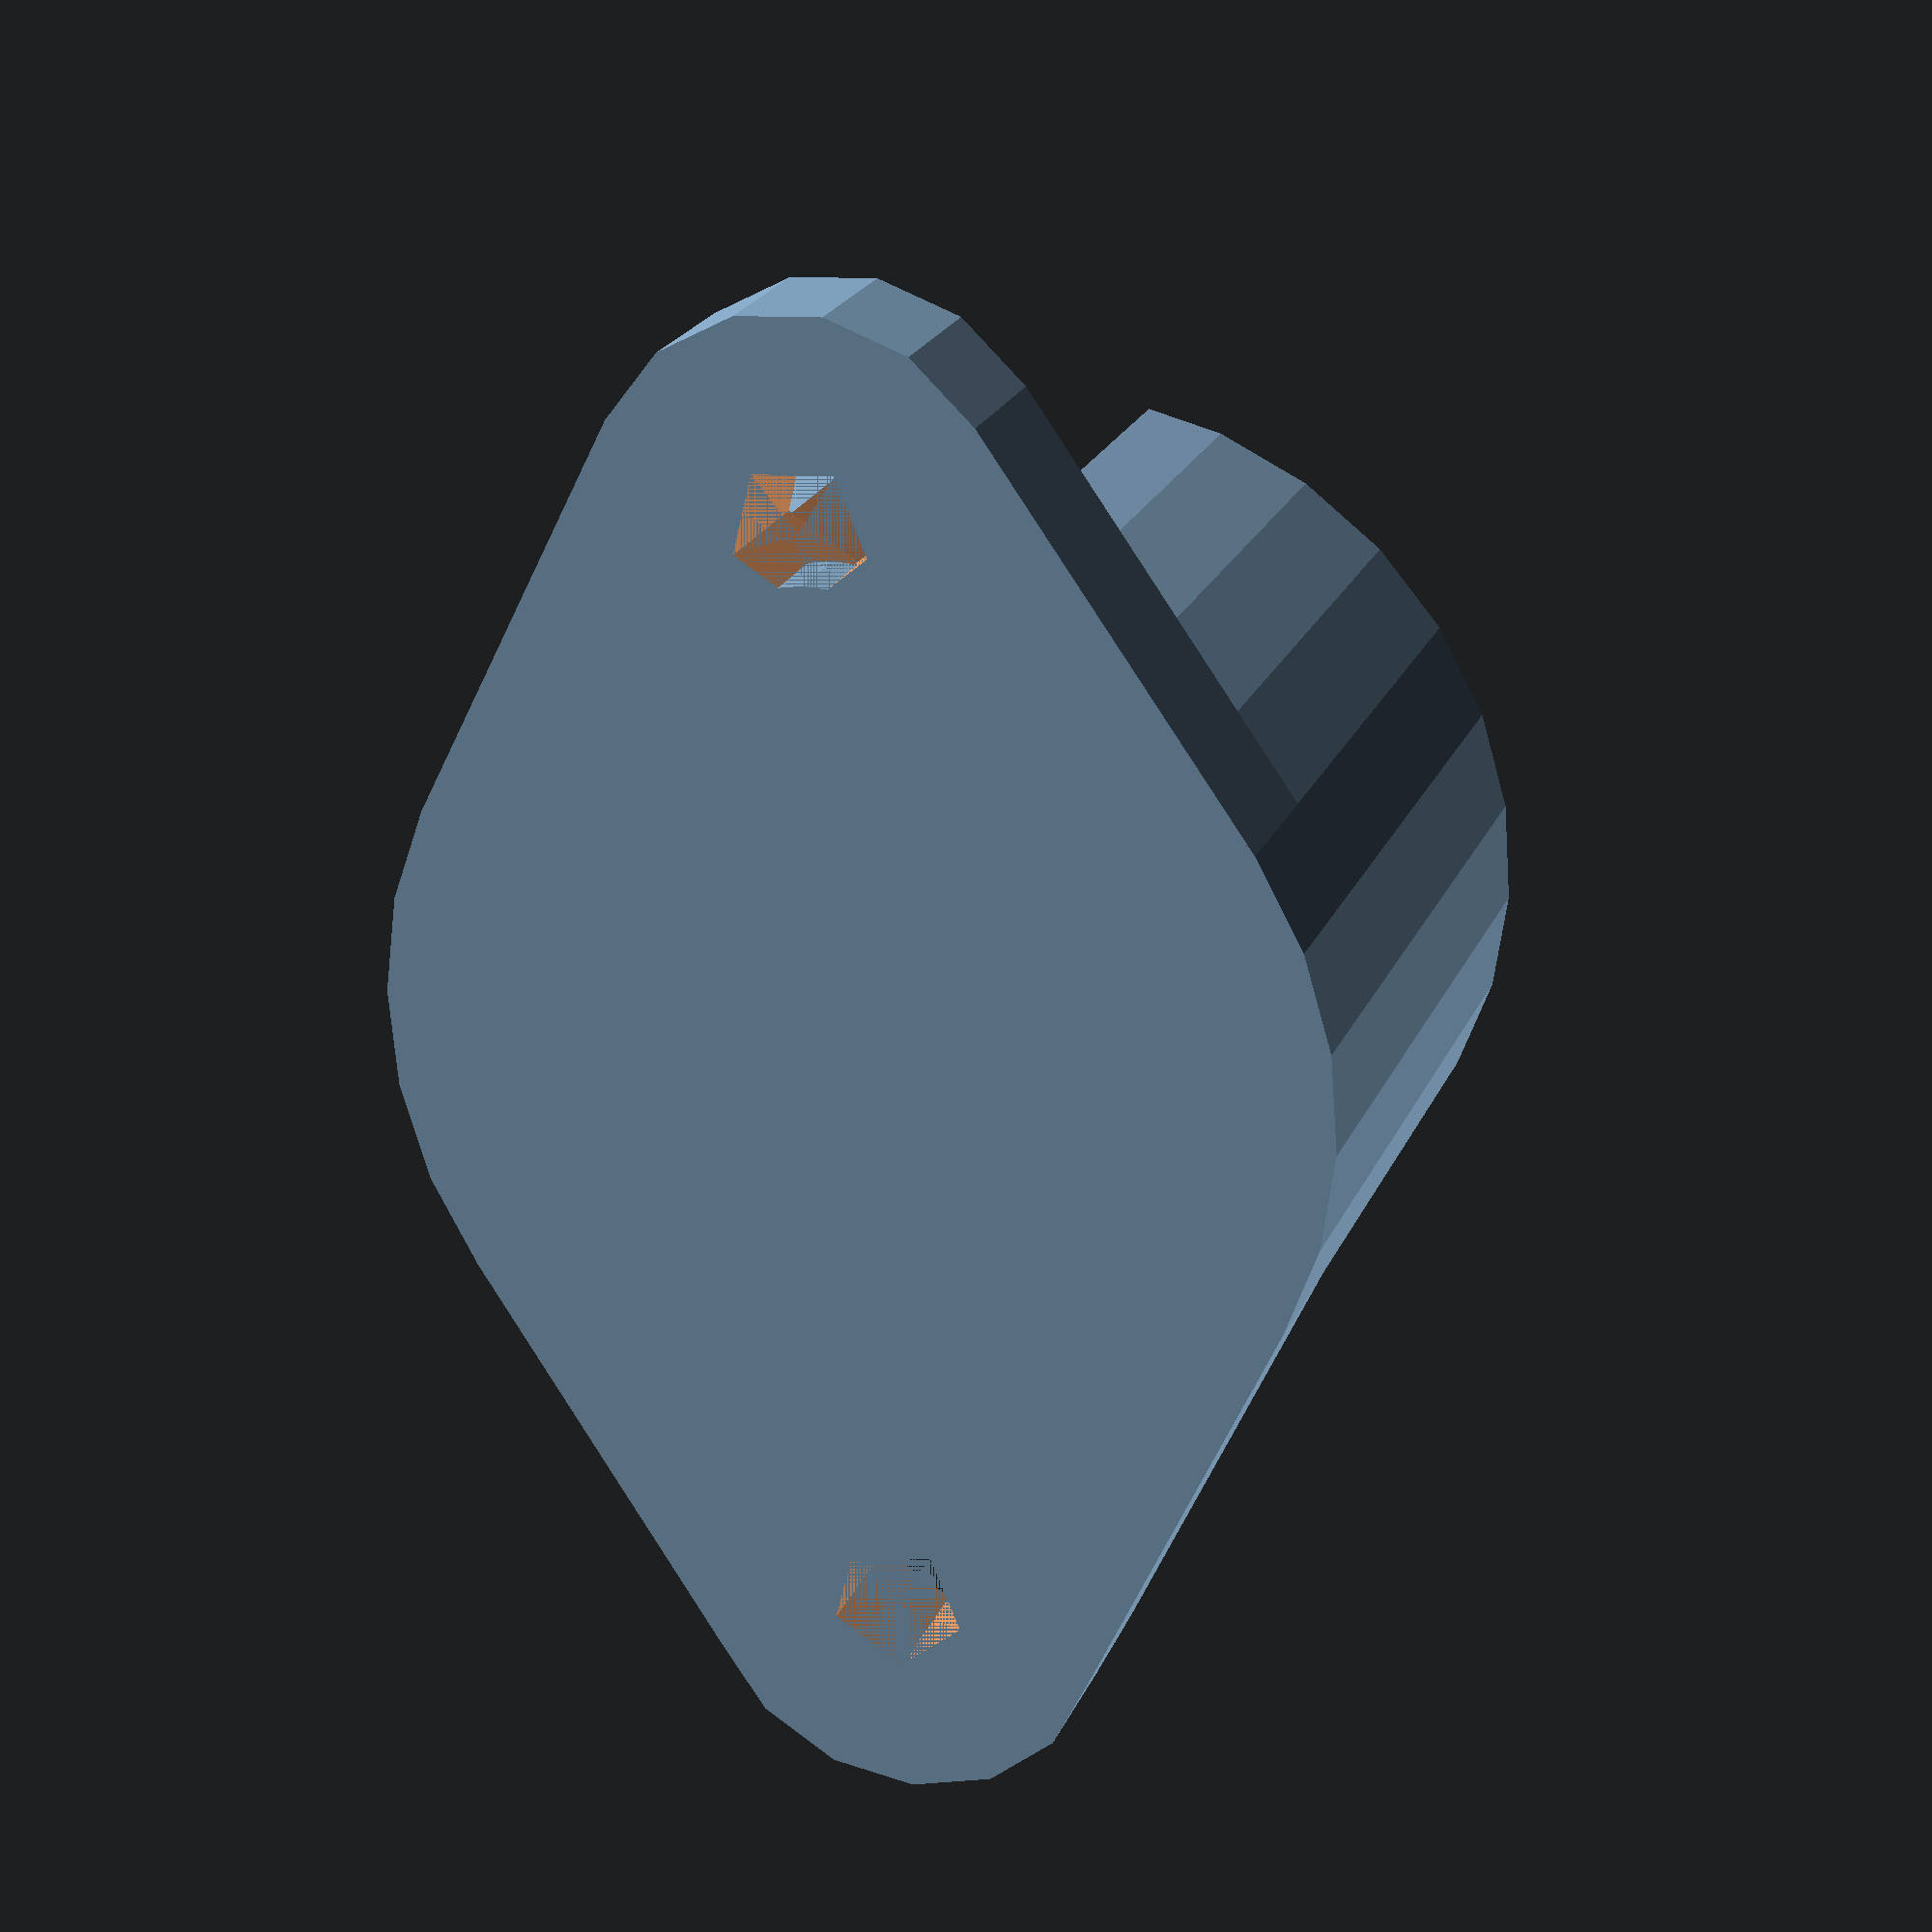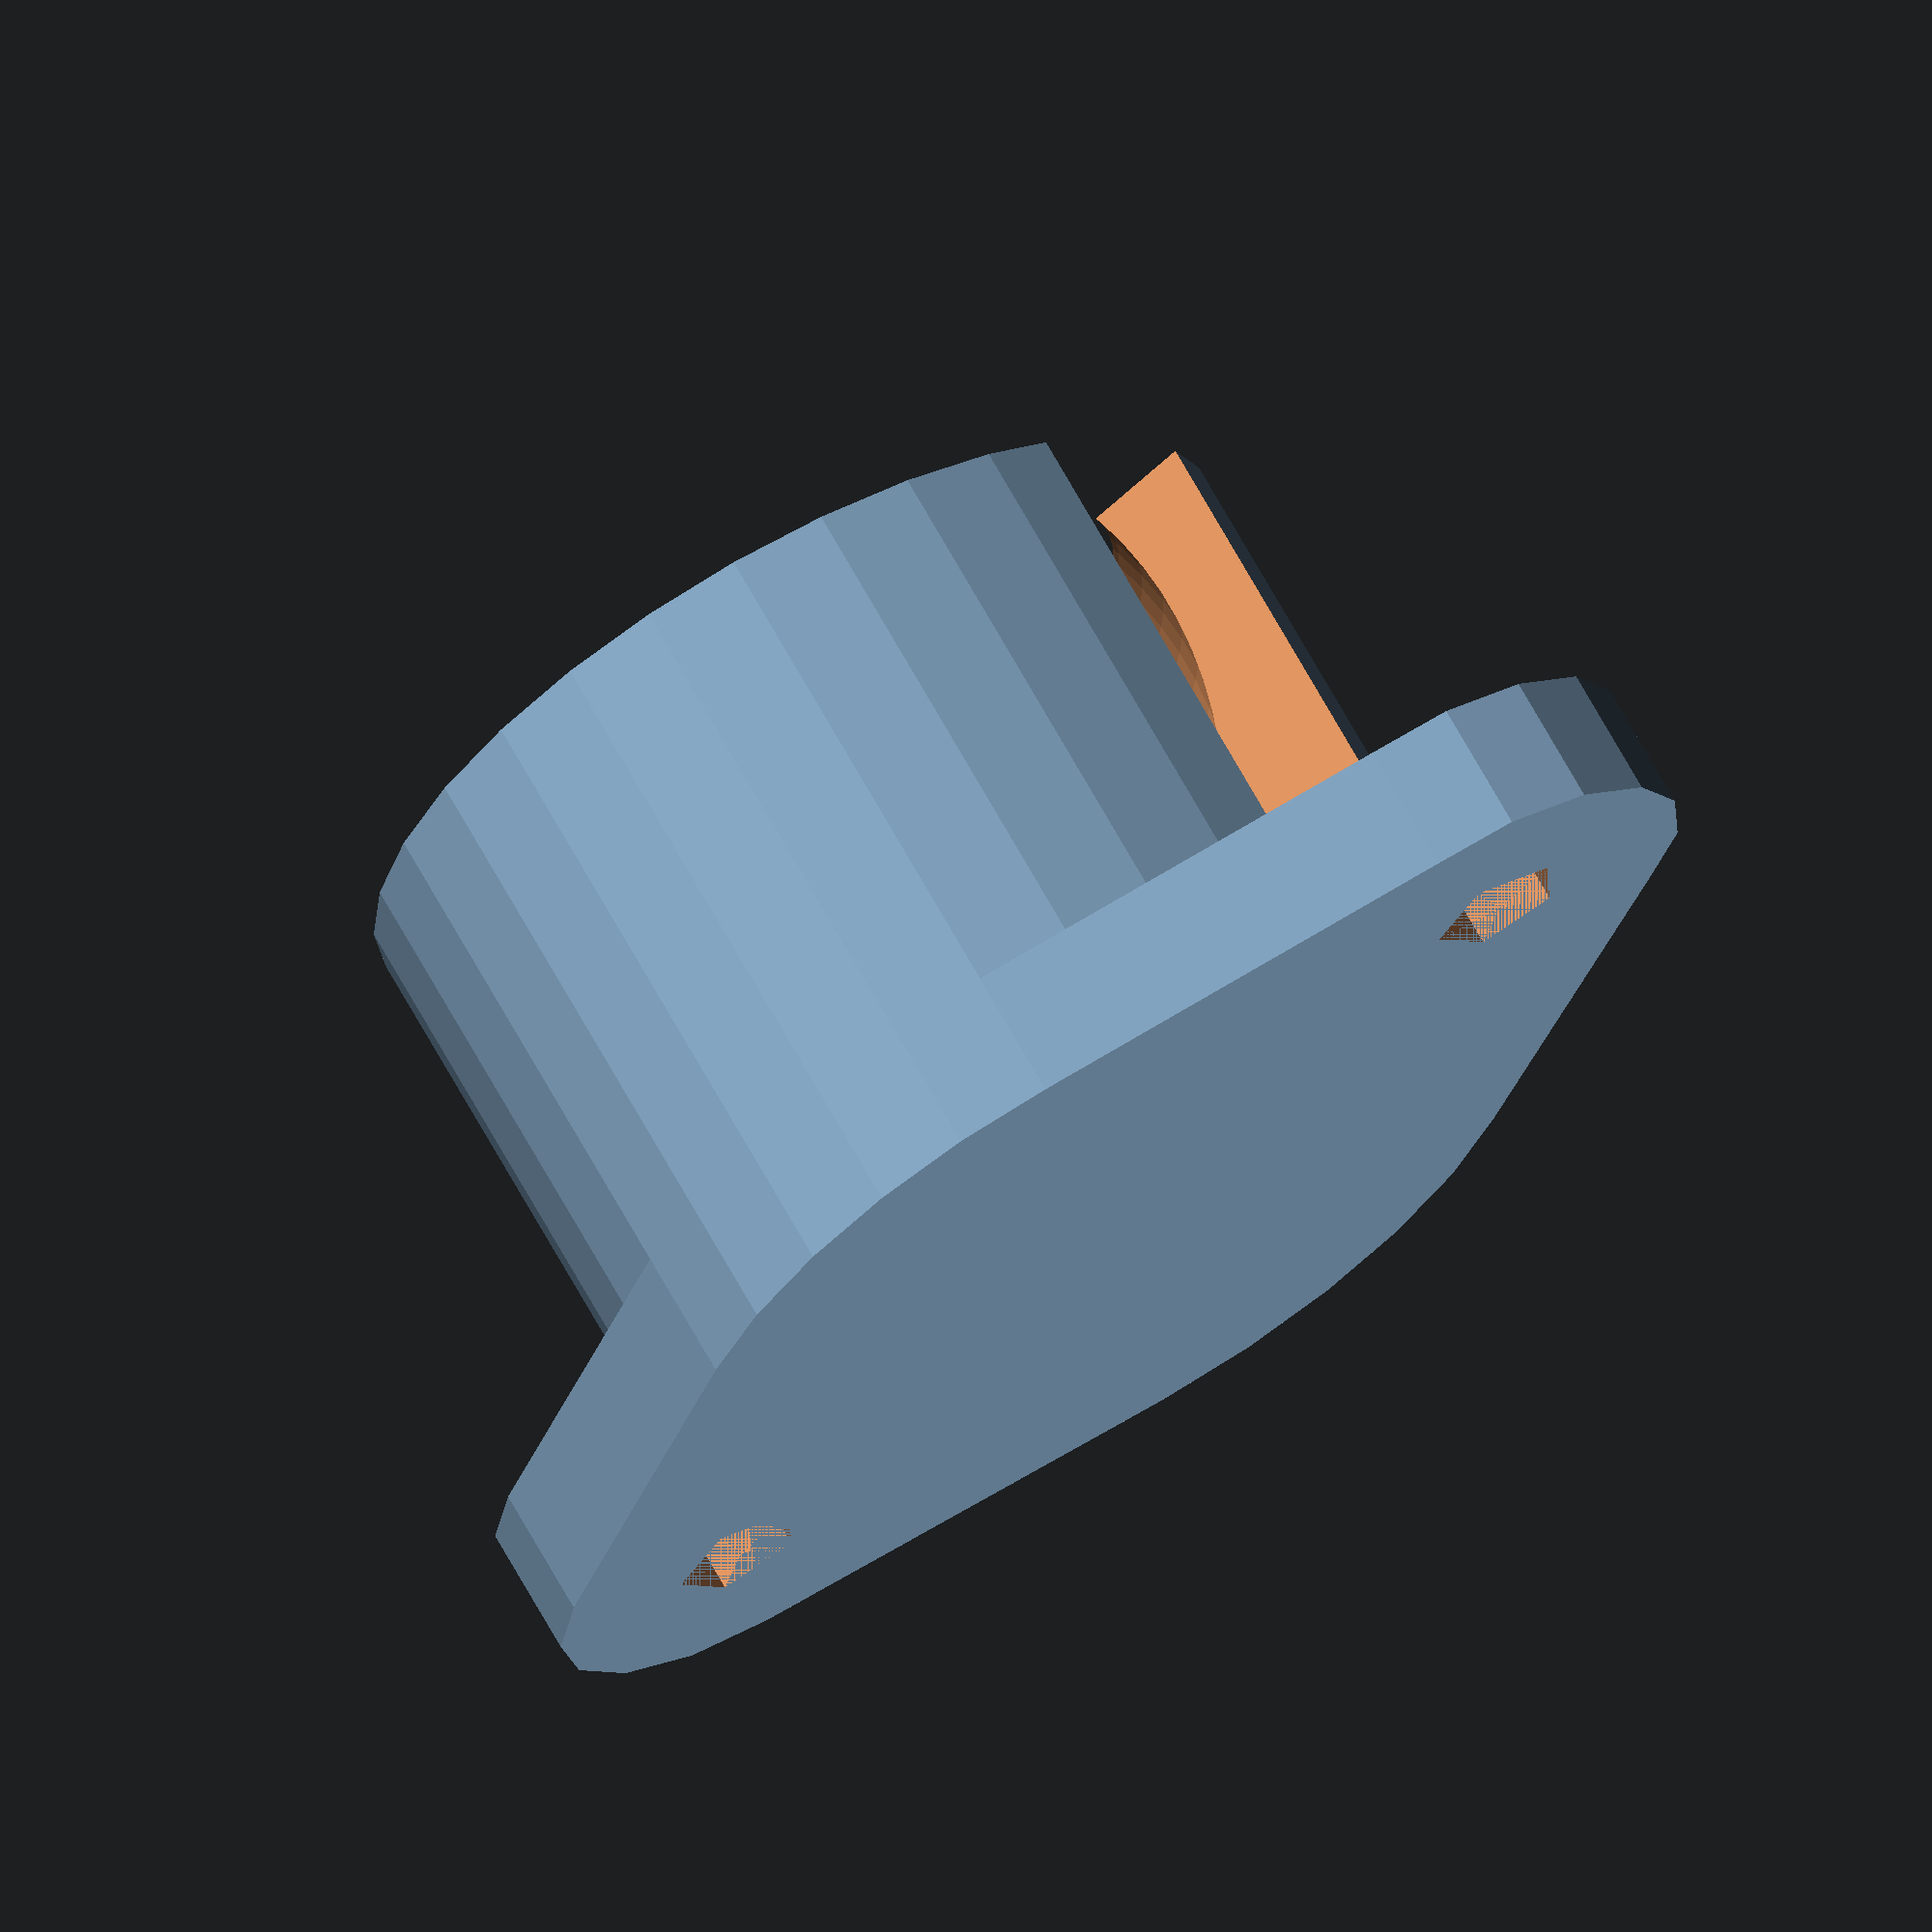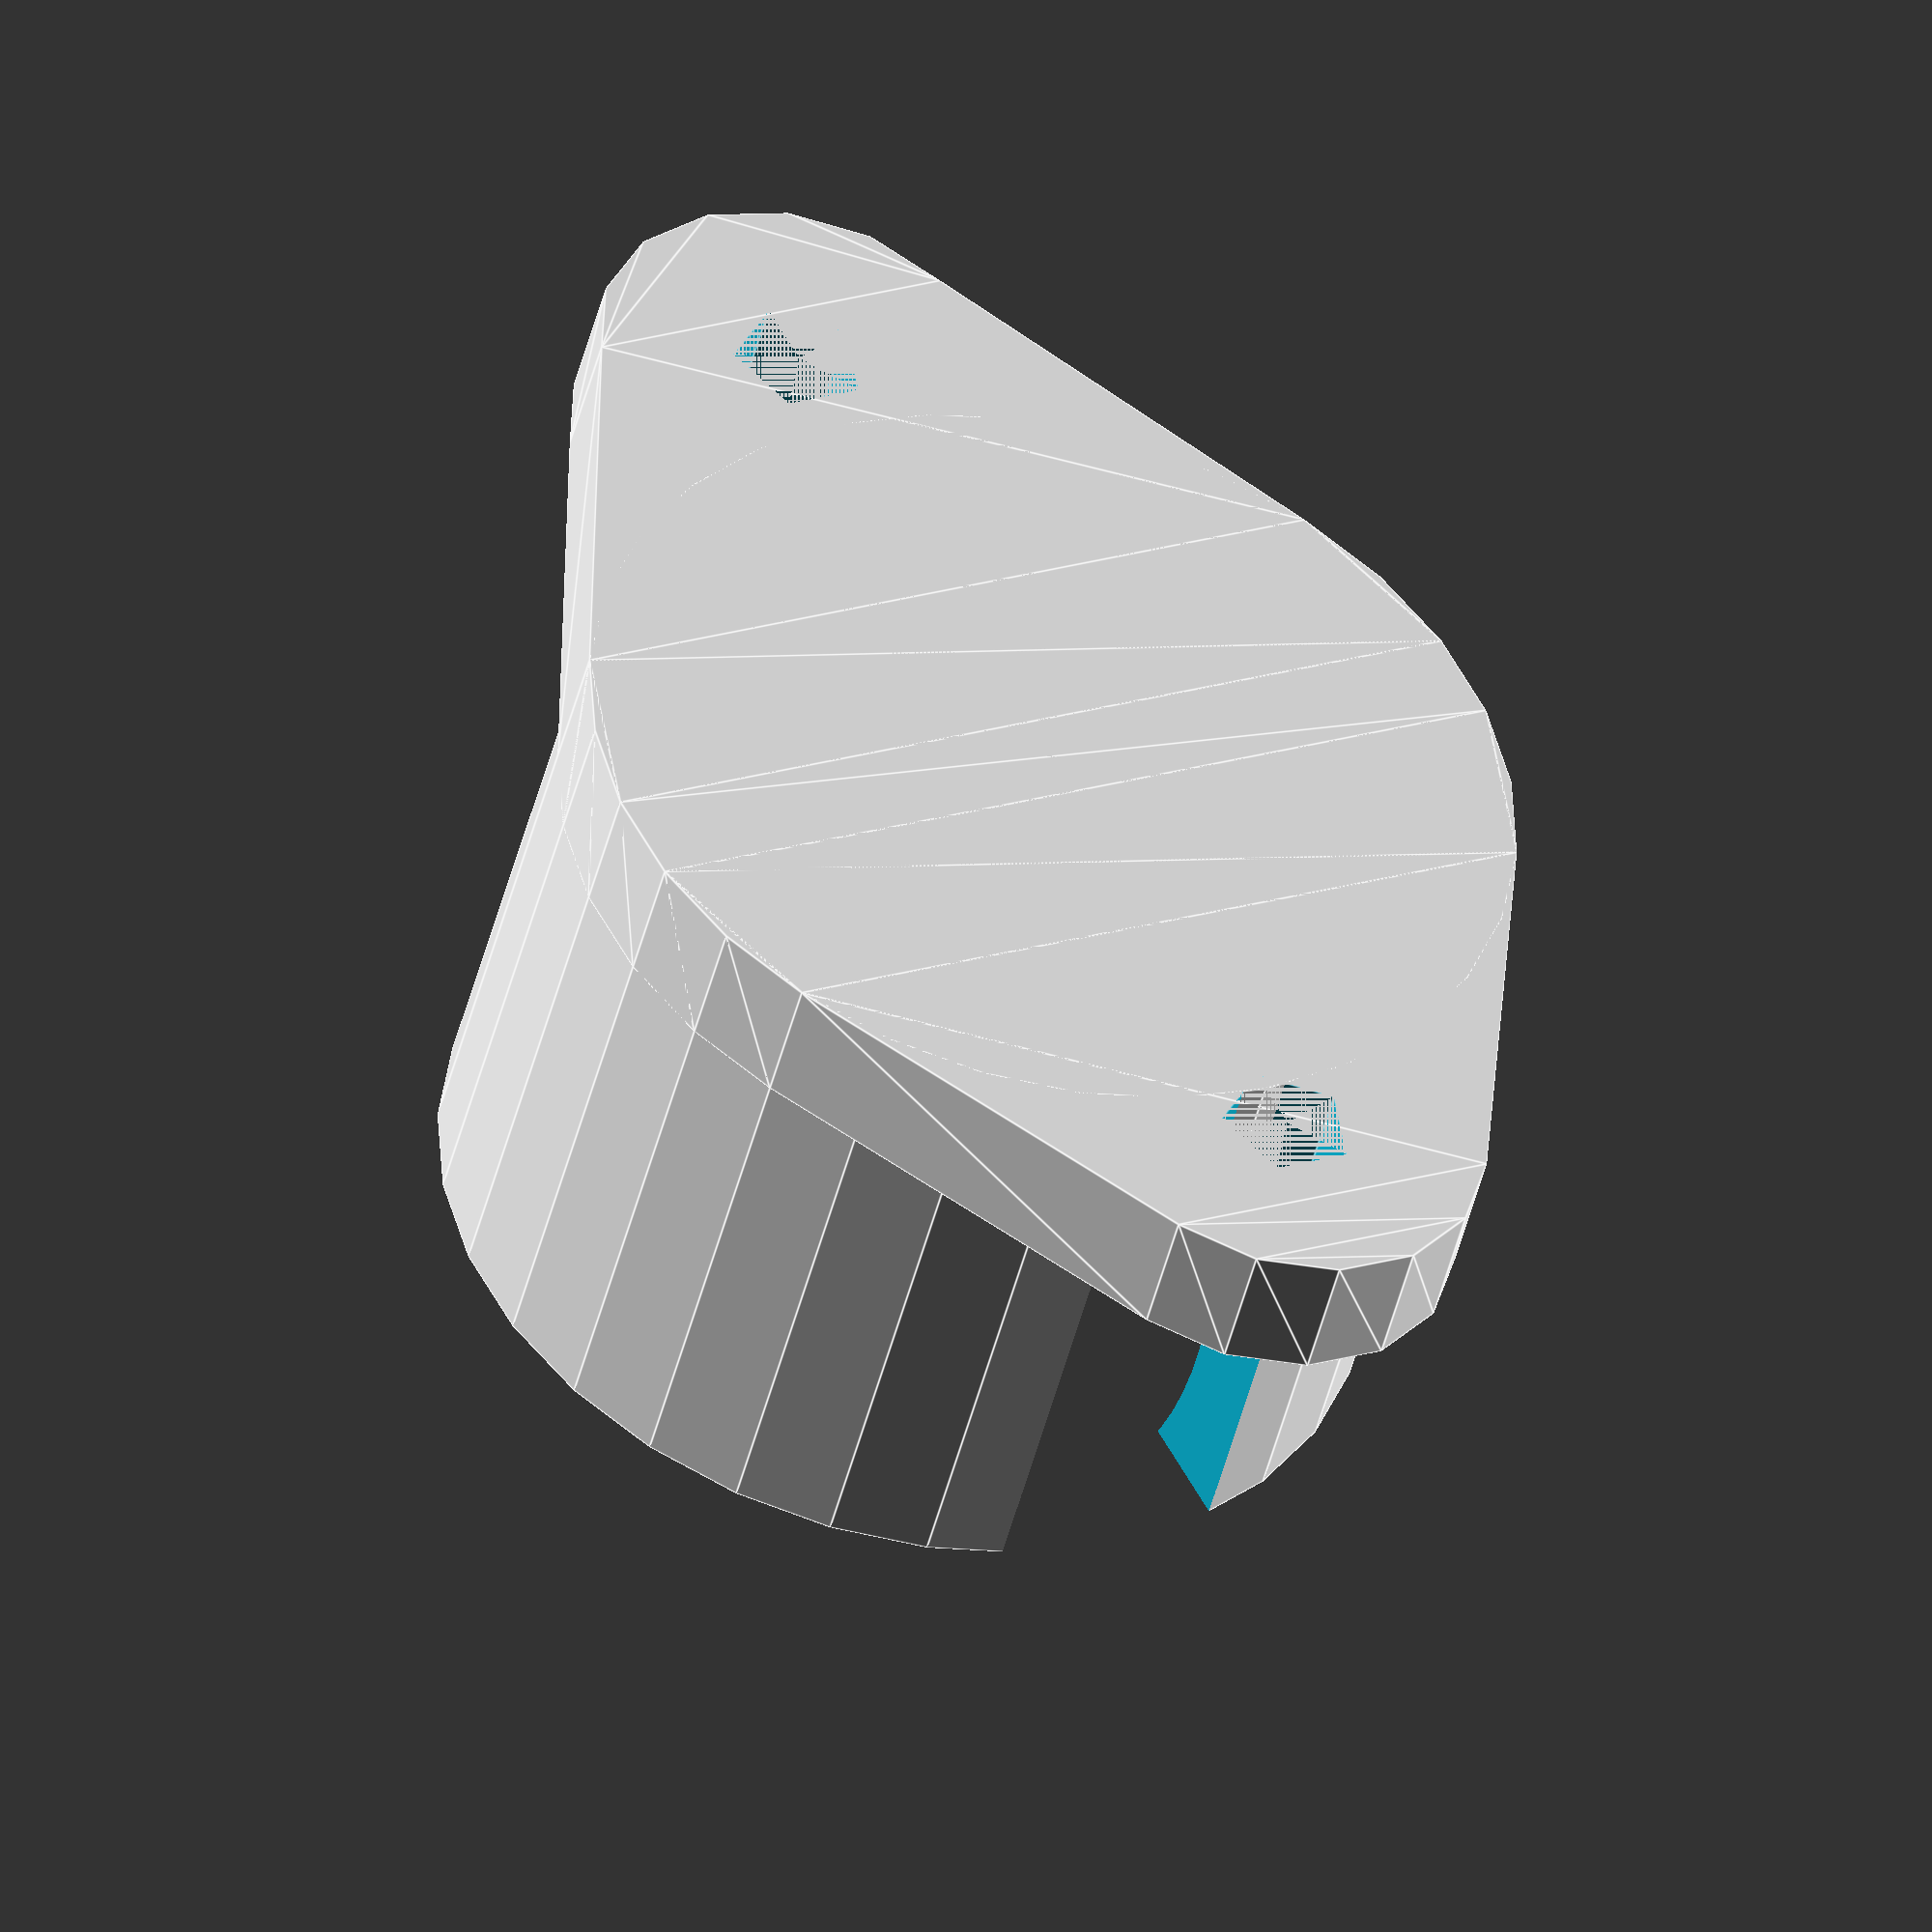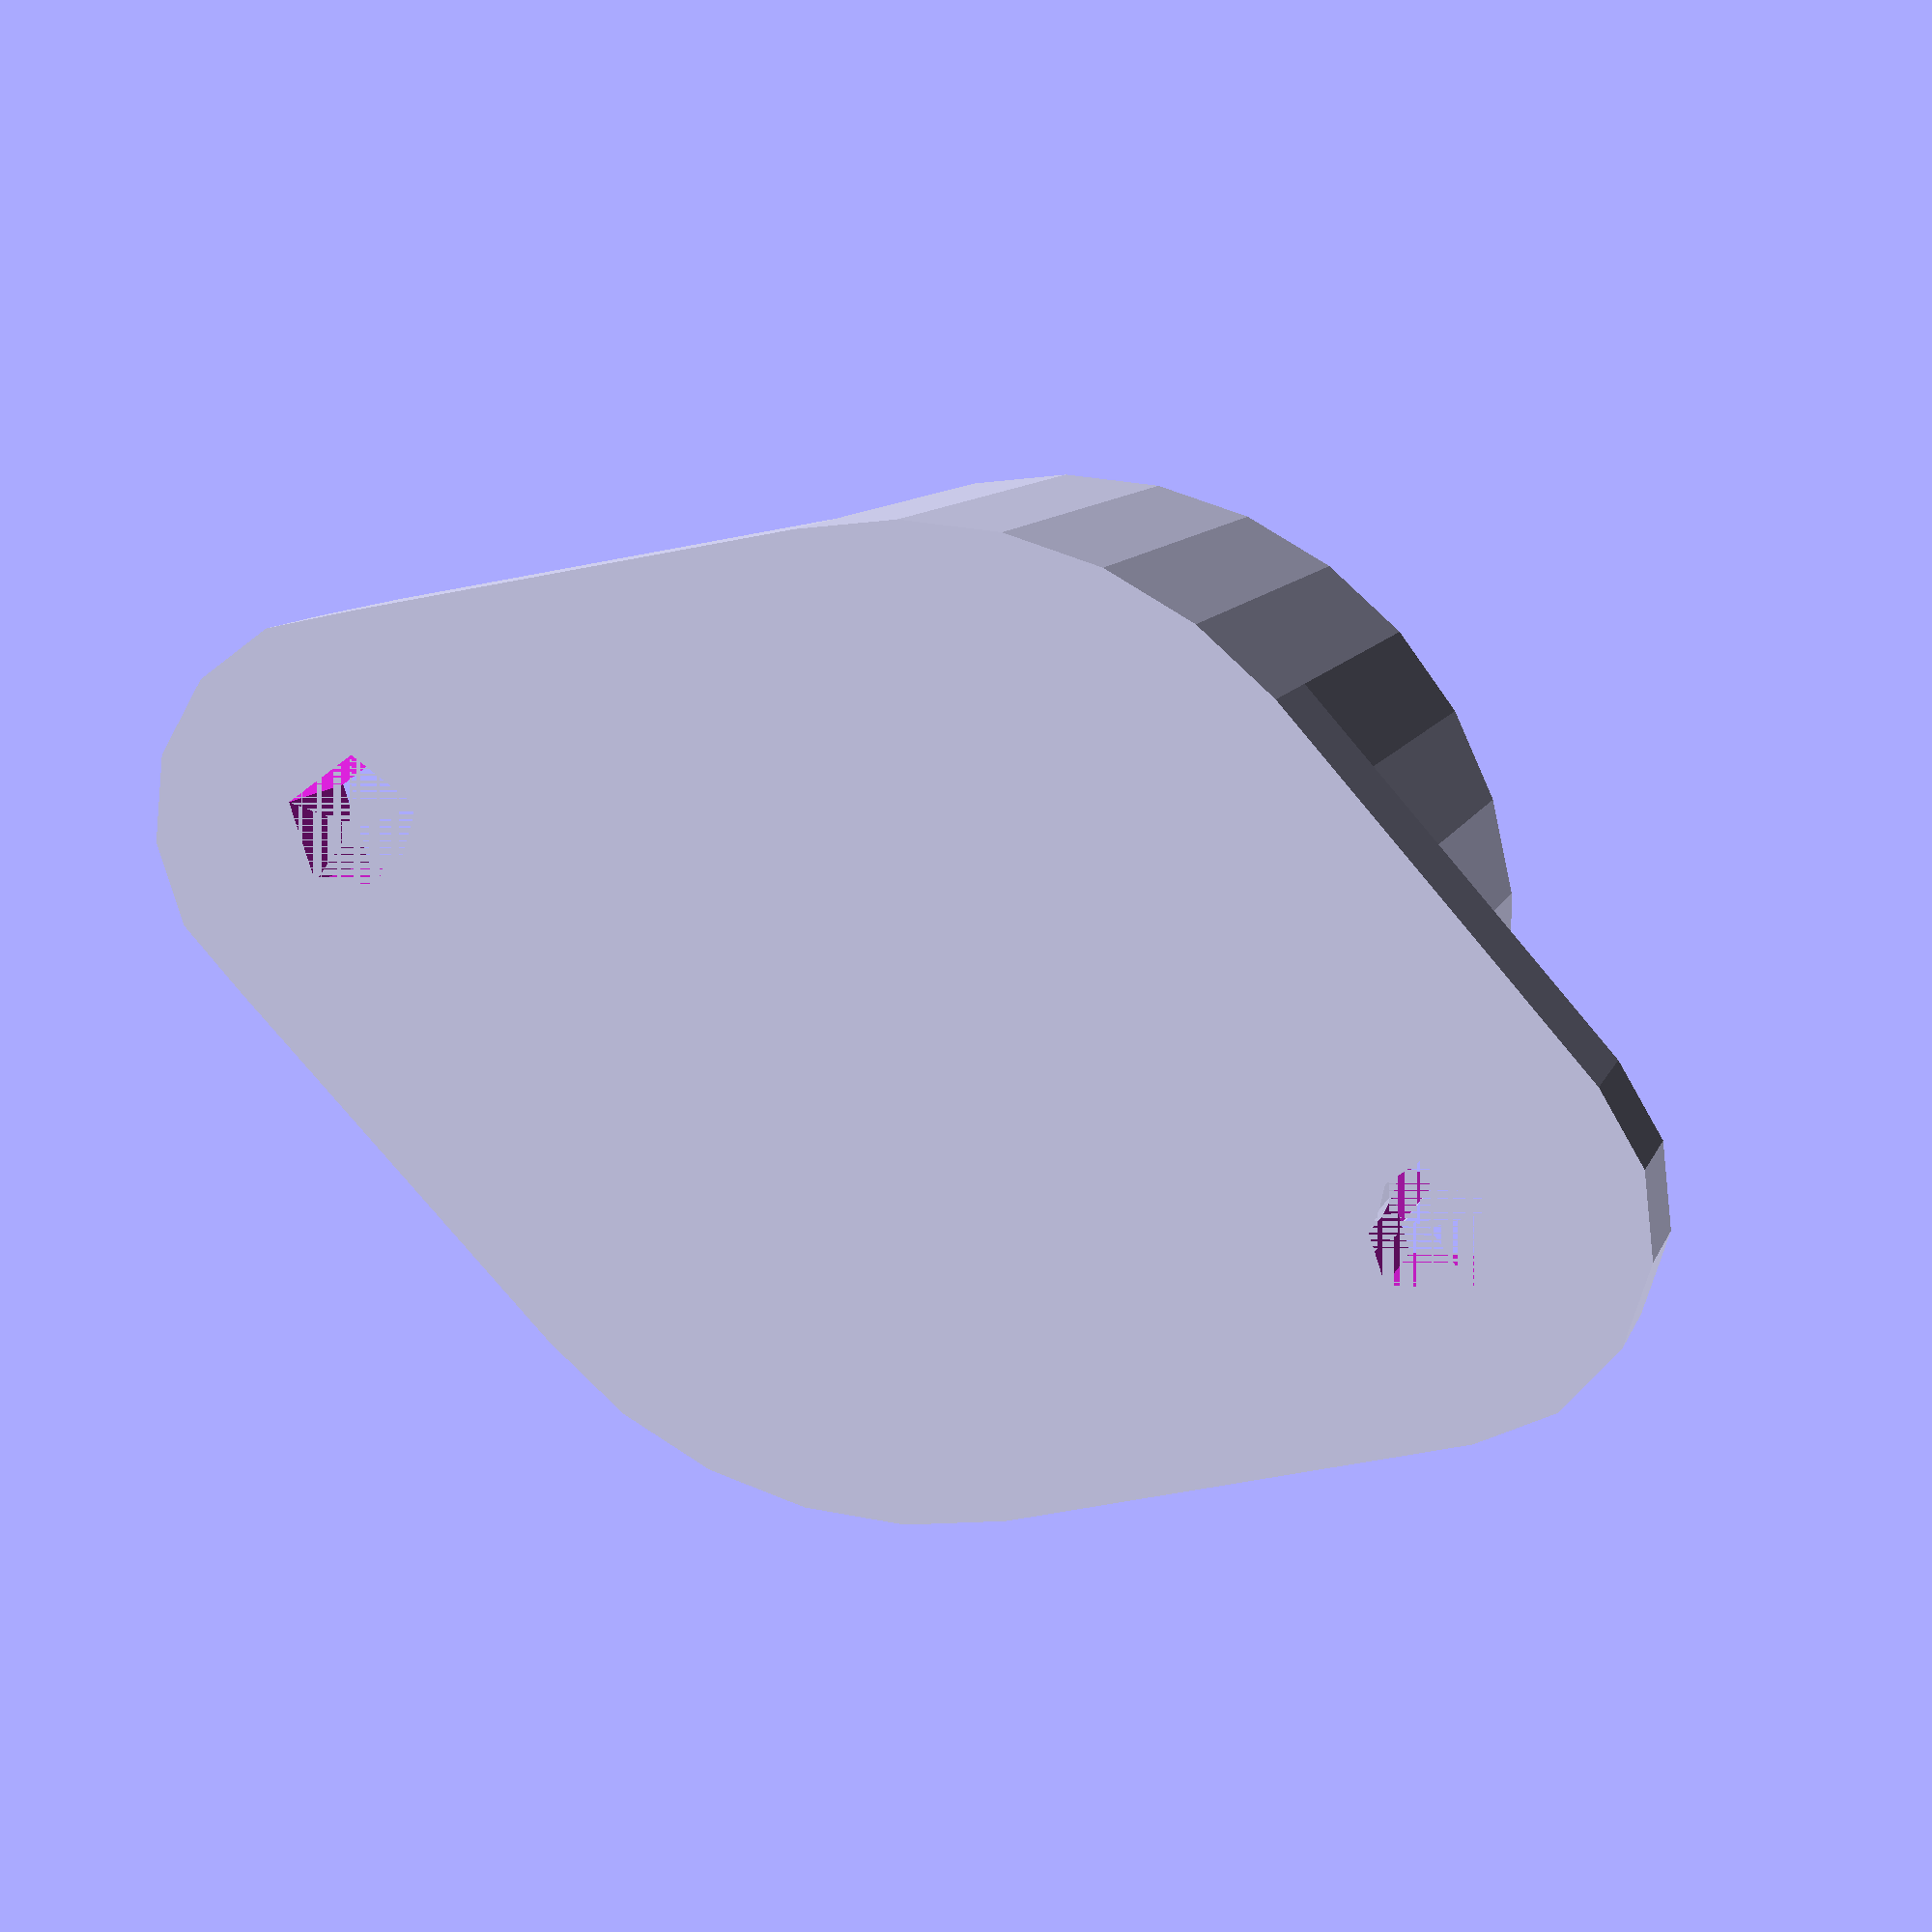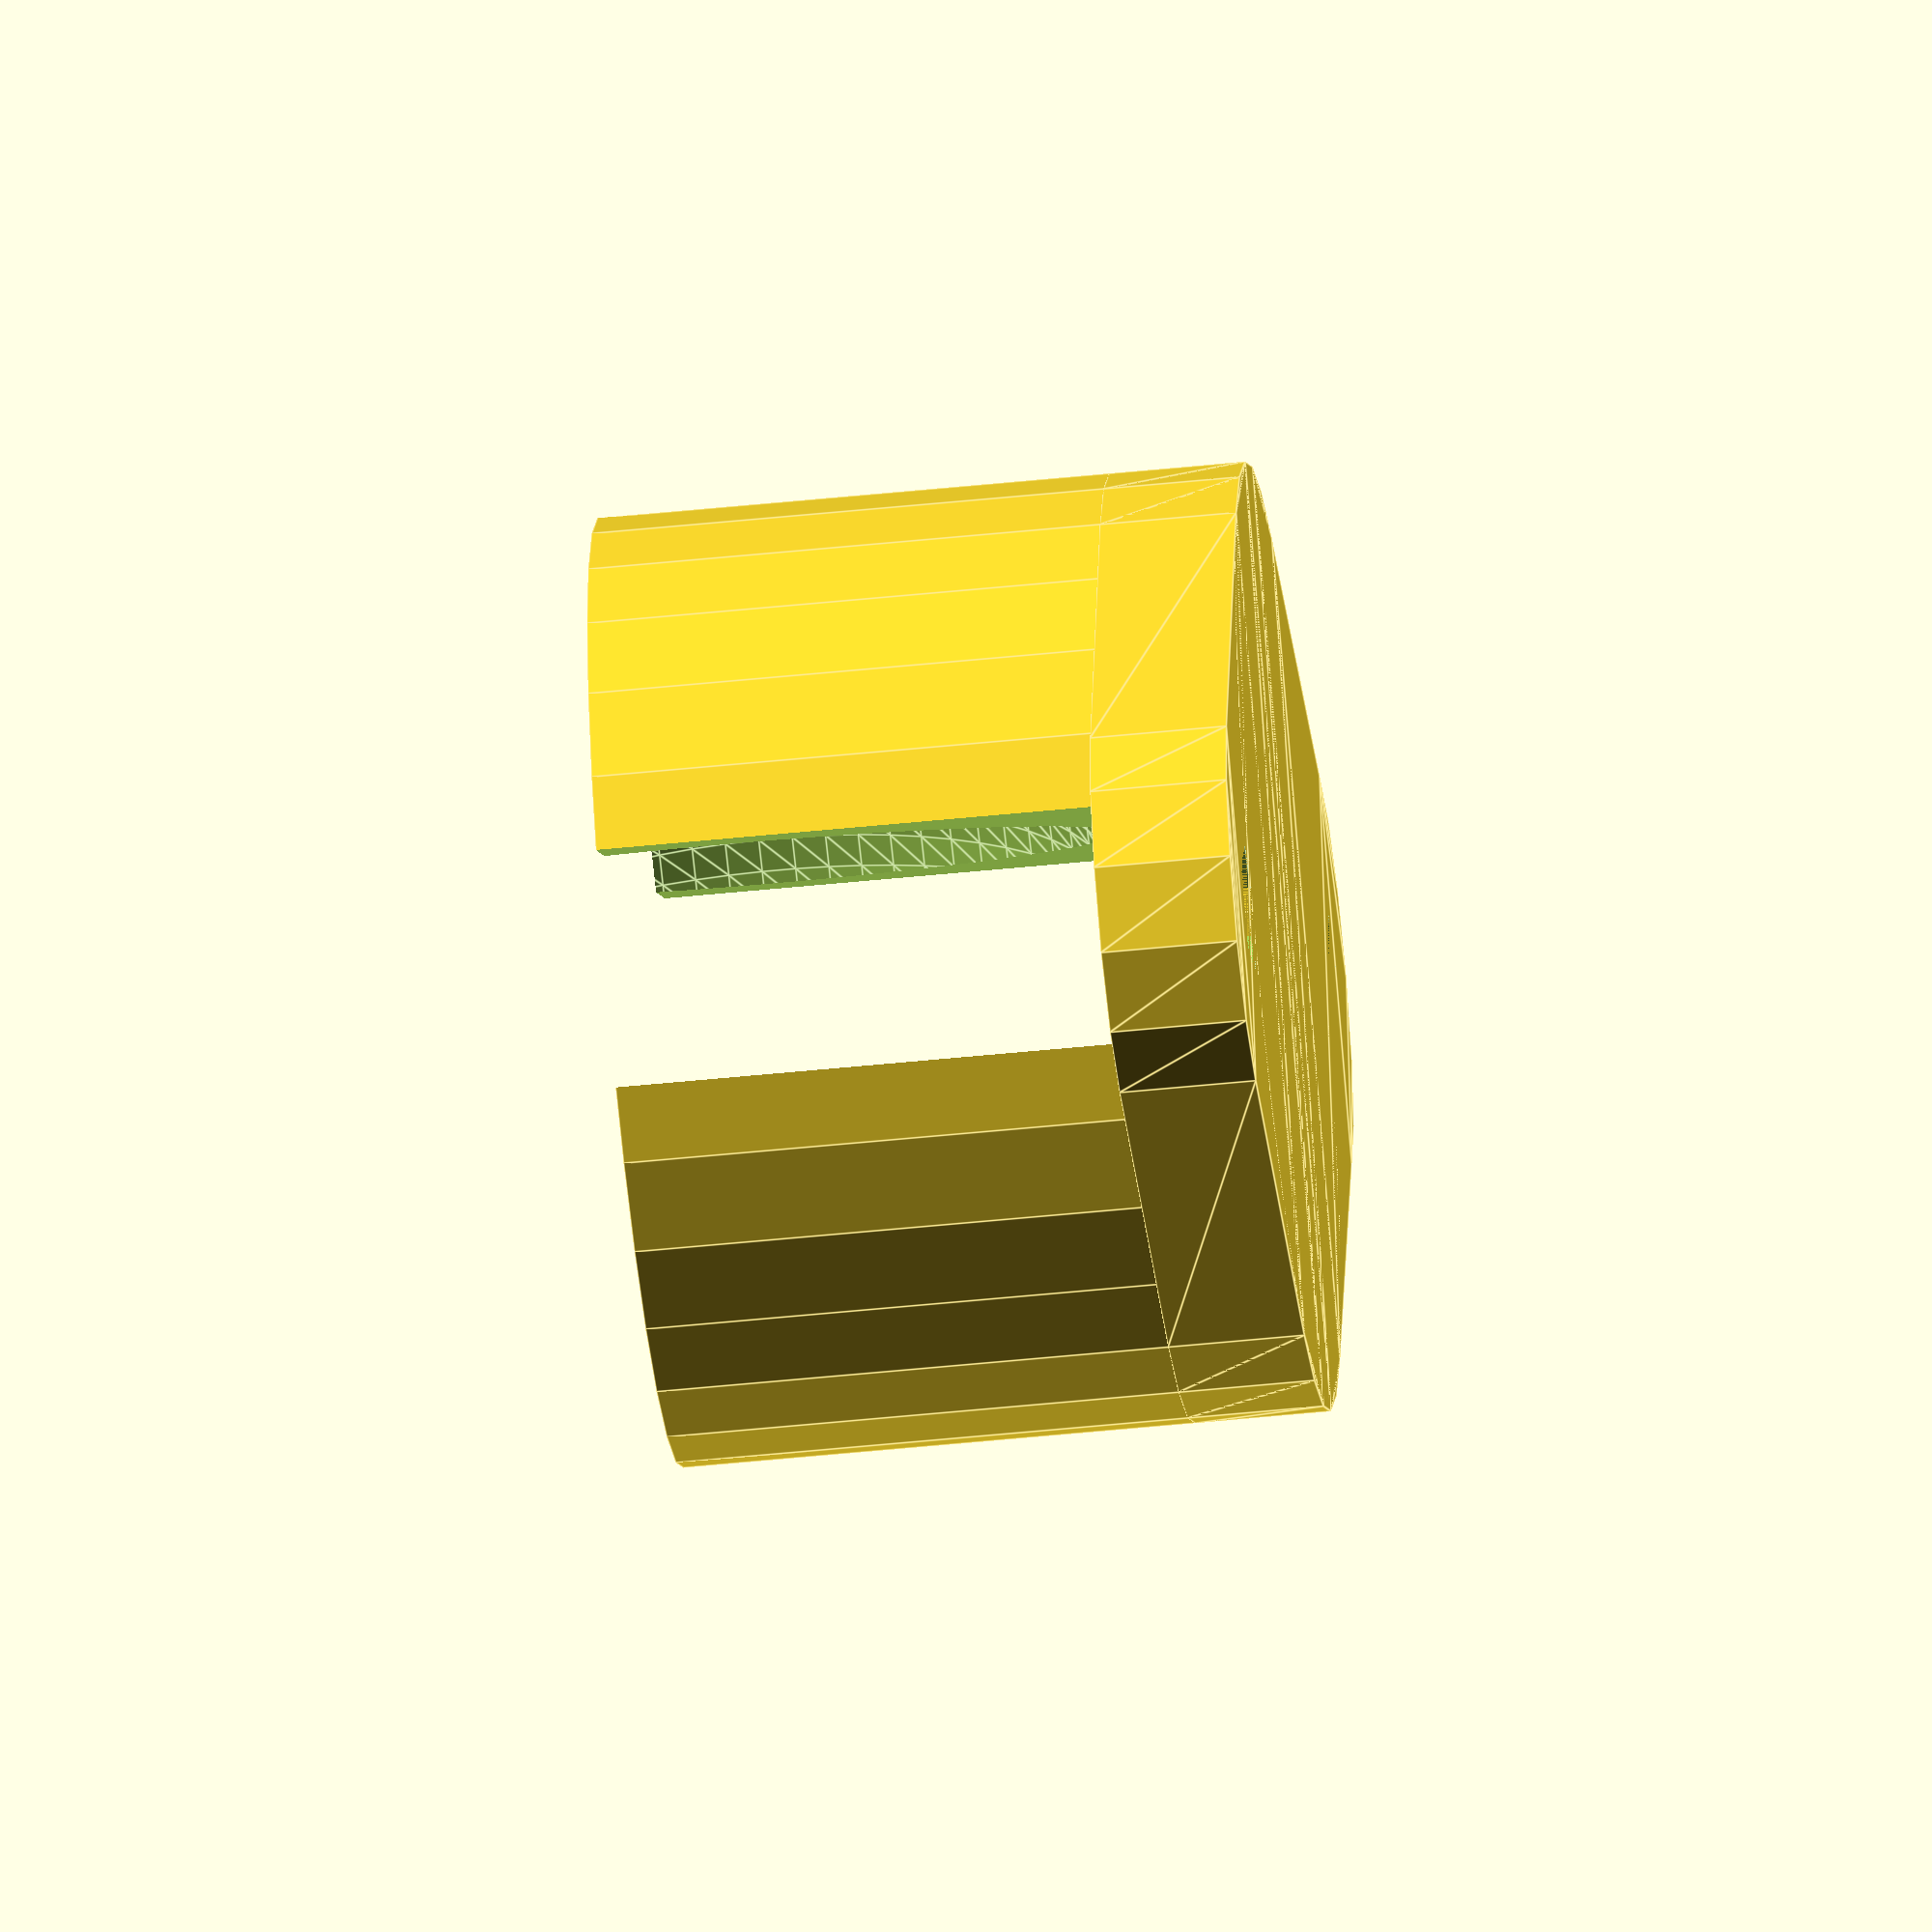
<openscad>
HEIGHT = 19.5;

WALL_THICKNESS = 2;
AIRGAP = .5;
MOUNT = 3;

ARRAY_BASE_CORRECTIION = -1;
PROTUDE_PERCENTAGE = .33; 

MOUNT_TYPE = 1;  //1=ears  2=center screw

BALL_SIZE = 15.88;

SCREW_SPACING = 25;
SCREW_RADIOUS = 1.5;

RADIOUS = (BALL_SIZE/2) + WALL_THICKNESS + AIRGAP;

function half(dimension) = dimension / 2;

module top() {
    CYLINDER_HEIGHT = HEIGHT - (BALL_SIZE * PROTUDE_PERCENTAGE);
    CYLINDER_OFFSET = [0, 0, HEIGHT-half(BALL_SIZE)];
    CUBE_DIMENSIONS = [RADIOUS * 2 + 5, RADIOUS/2, BALL_SIZE * 1.25];

    difference () {
        cylinder(r1 = RADIOUS , r2 = RADIOUS, CYLINDER_HEIGHT);
        
        translate(CYLINDER_OFFSET) {
            cube(size = CUBE_DIMENSIONS, center = true );
            sphere (BALL_SIZE/2 + AIRGAP, $fa=5, $fs=0.1);
        }
    }
}

module platform() {
    hull() {
        translate([SCREW_SPACING/2, 0, 0]) {
            circle(SCREW_RADIOUS * 3);
        }
        translate([1 - SCREW_SPACING/2, 0, 0]) {
            circle(SCREW_RADIOUS * 3);
        }
        circle(RADIOUS);
    }
}

module screw_holes () {
    second_screw = 1 - SCREW_SPACING/2;
    positions = [[SCREW_SPACING/2, 0, 0], [second_screw, 0, 0]];
    number_of_holes = len(positions);

    translate([SCREW_SPACING/2, 0, 0]) {
        cylinder(r1 = SCREW_RADIOUS, r2 = SCREW_RADIOUS, h= MOUNT + 2);
    }
    translate([second_screw, 0, 0]) {
        cylinder(r1 = SCREW_RADIOUS, r2 = SCREW_RADIOUS, h= MOUNT + 2);
    }
}

module base() {
    difference (){
        linear_extrude(height=MOUNT)
            platform();
                screw_holes();
    }
}

module ball_caster() {
    top();
    base();
}

ball_caster();
</openscad>
<views>
elev=336.6 azim=94.6 roll=199.7 proj=p view=solid
elev=293.0 azim=218.1 roll=151.4 proj=o view=solid
elev=225.8 azim=117.2 roll=13.5 proj=o view=edges
elev=350.5 azim=342.3 roll=194.9 proj=p view=wireframe
elev=51.0 azim=227.8 roll=96.4 proj=o view=edges
</views>
